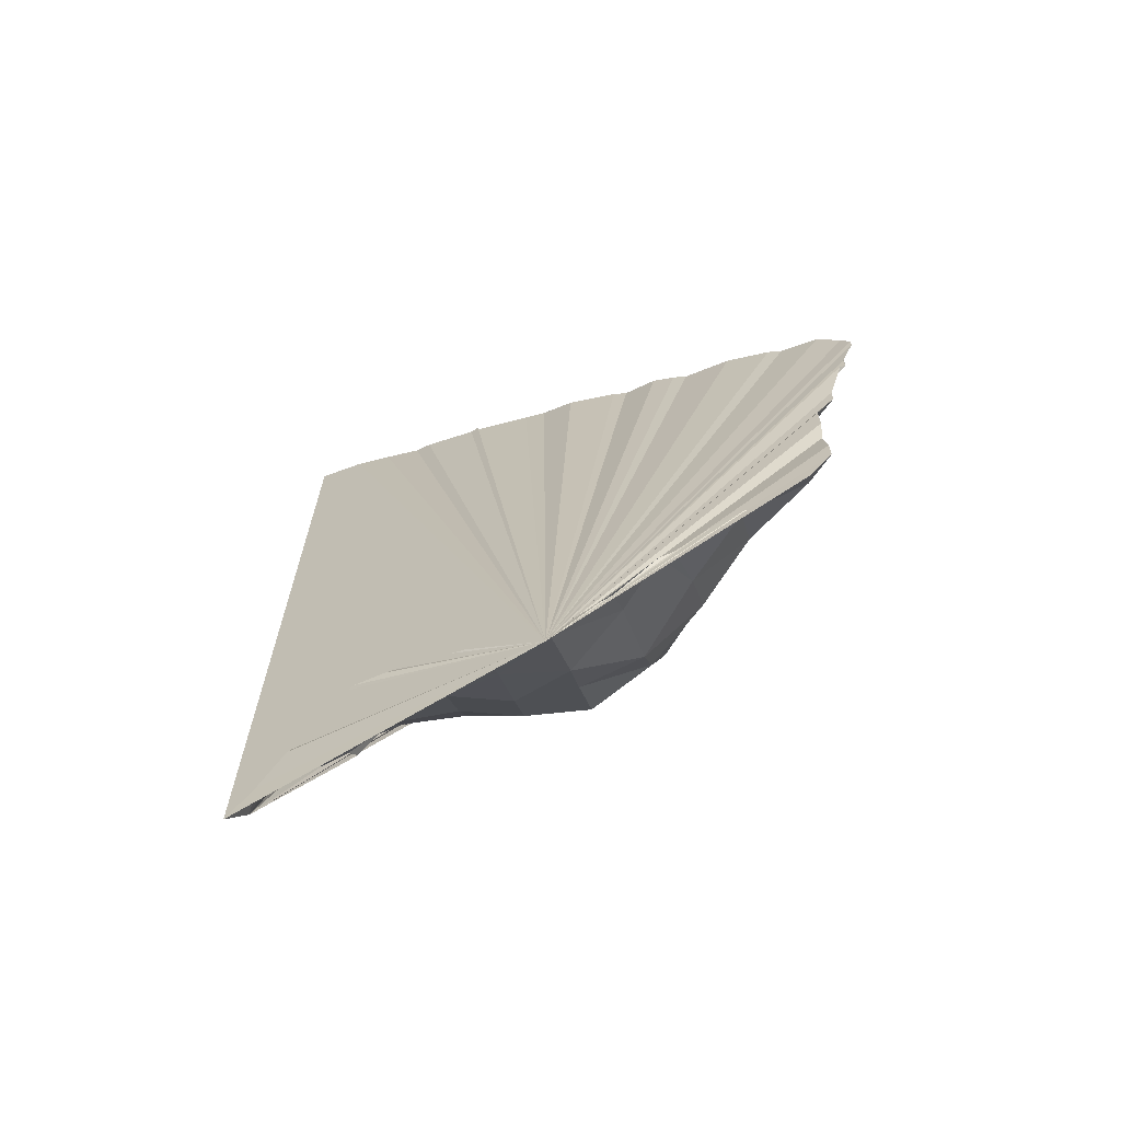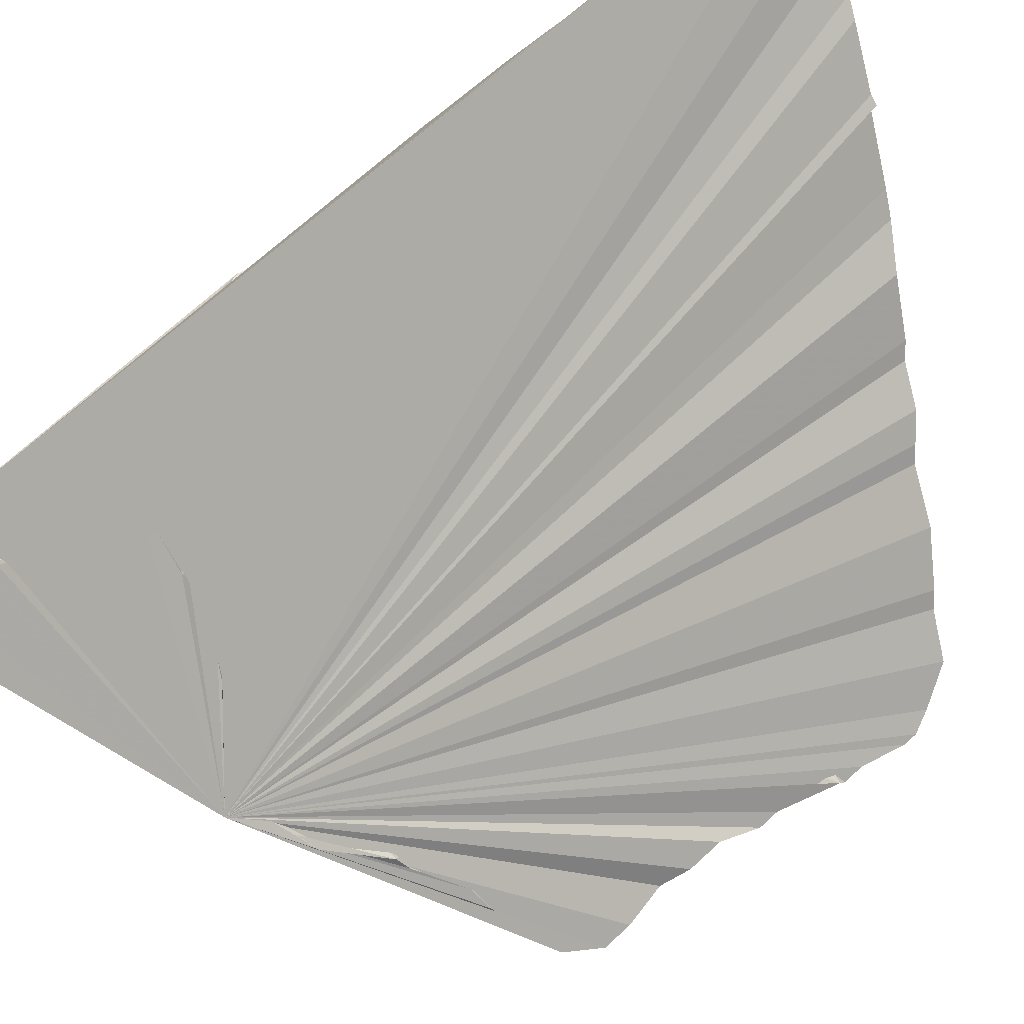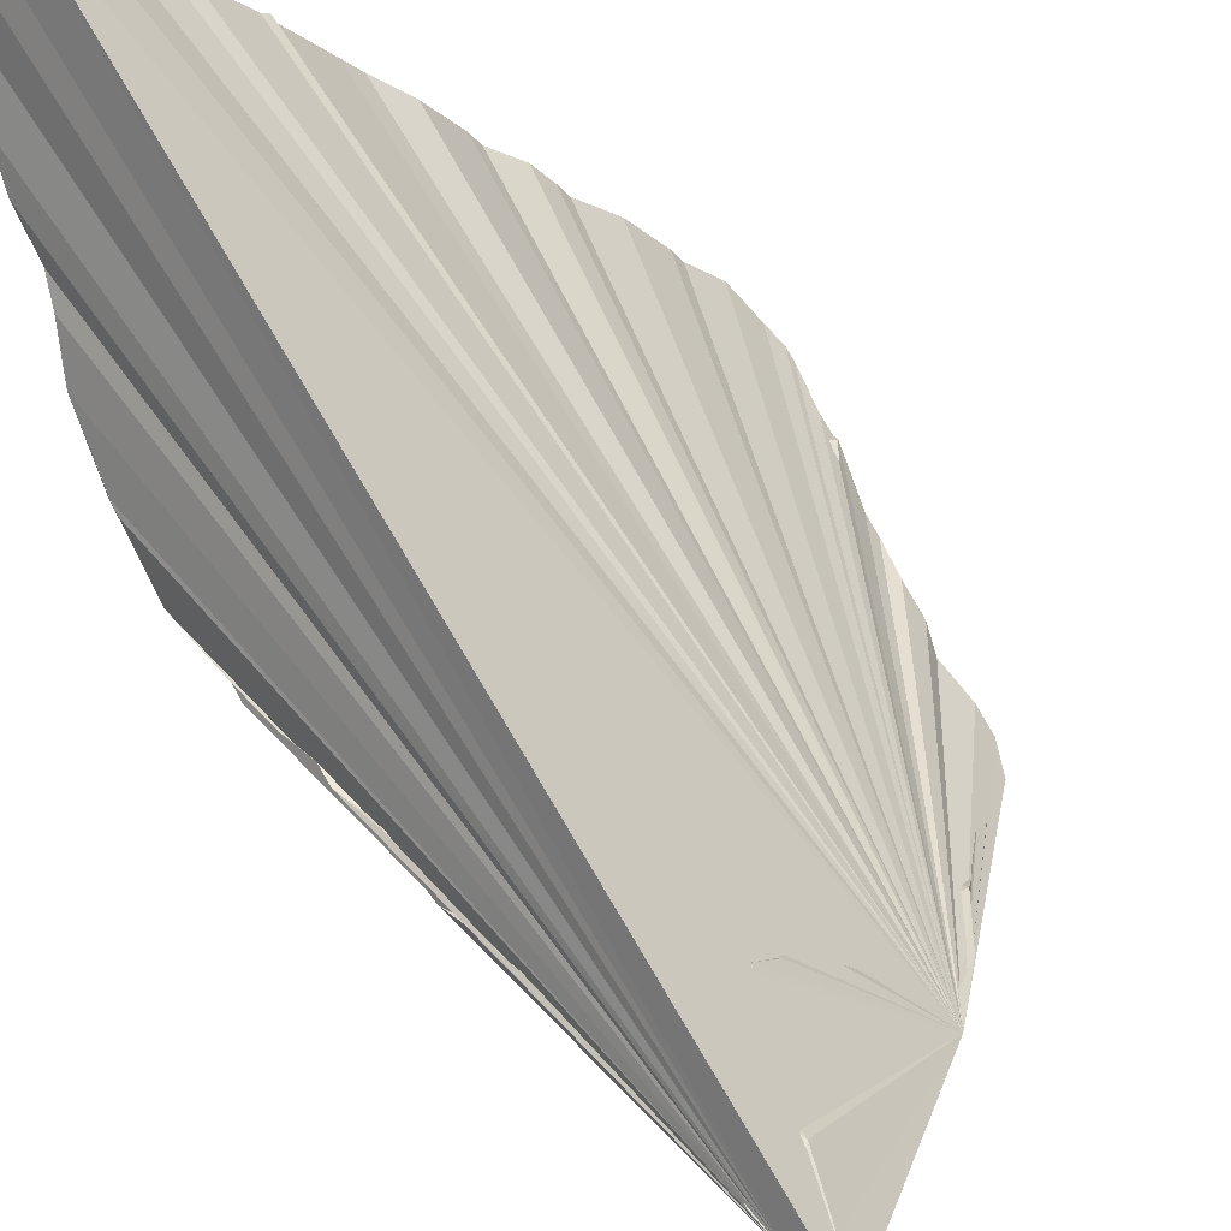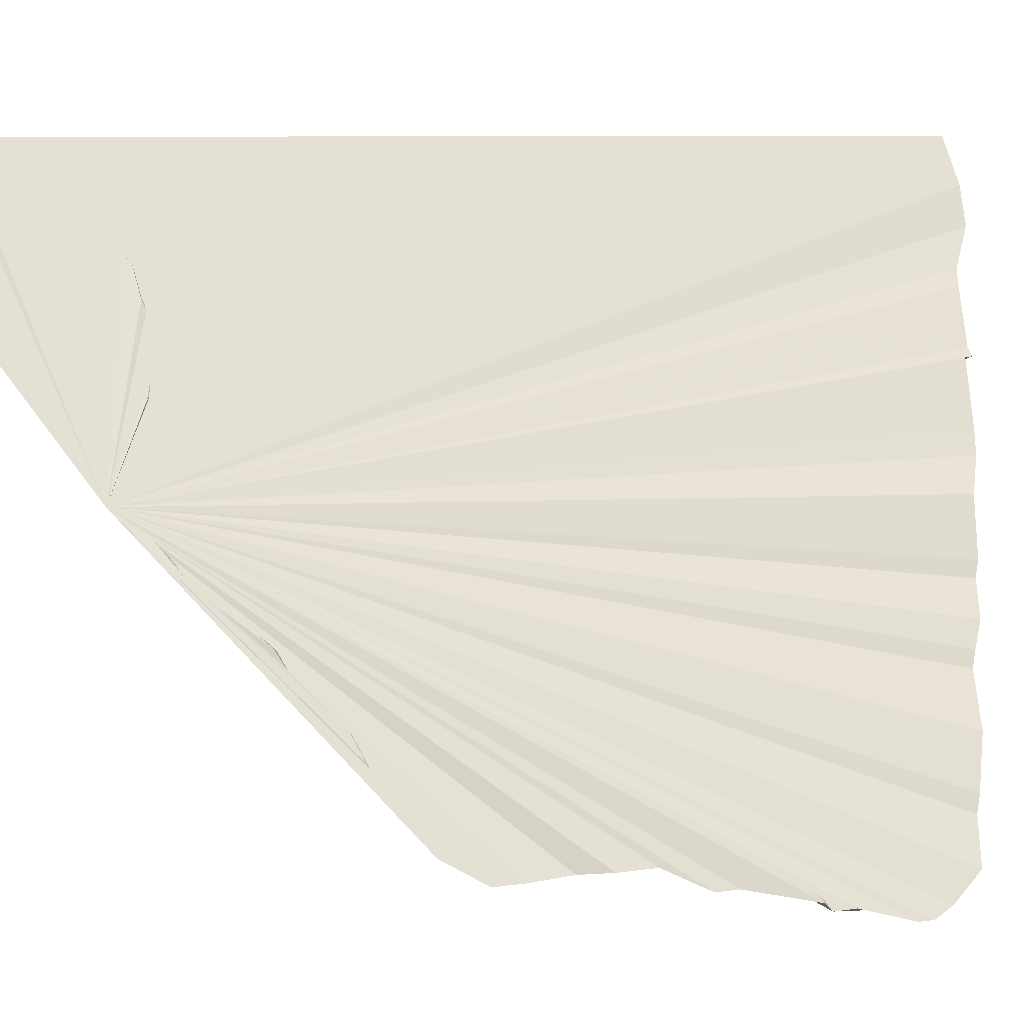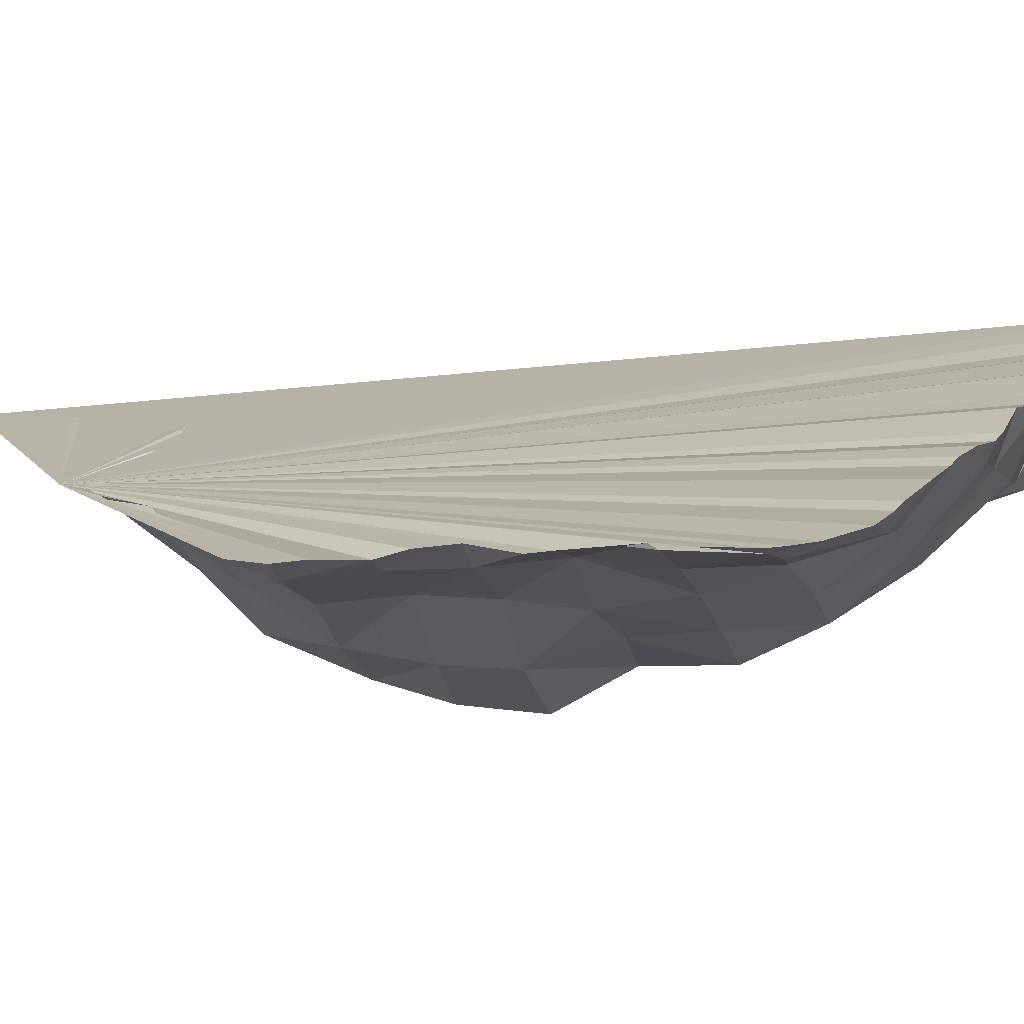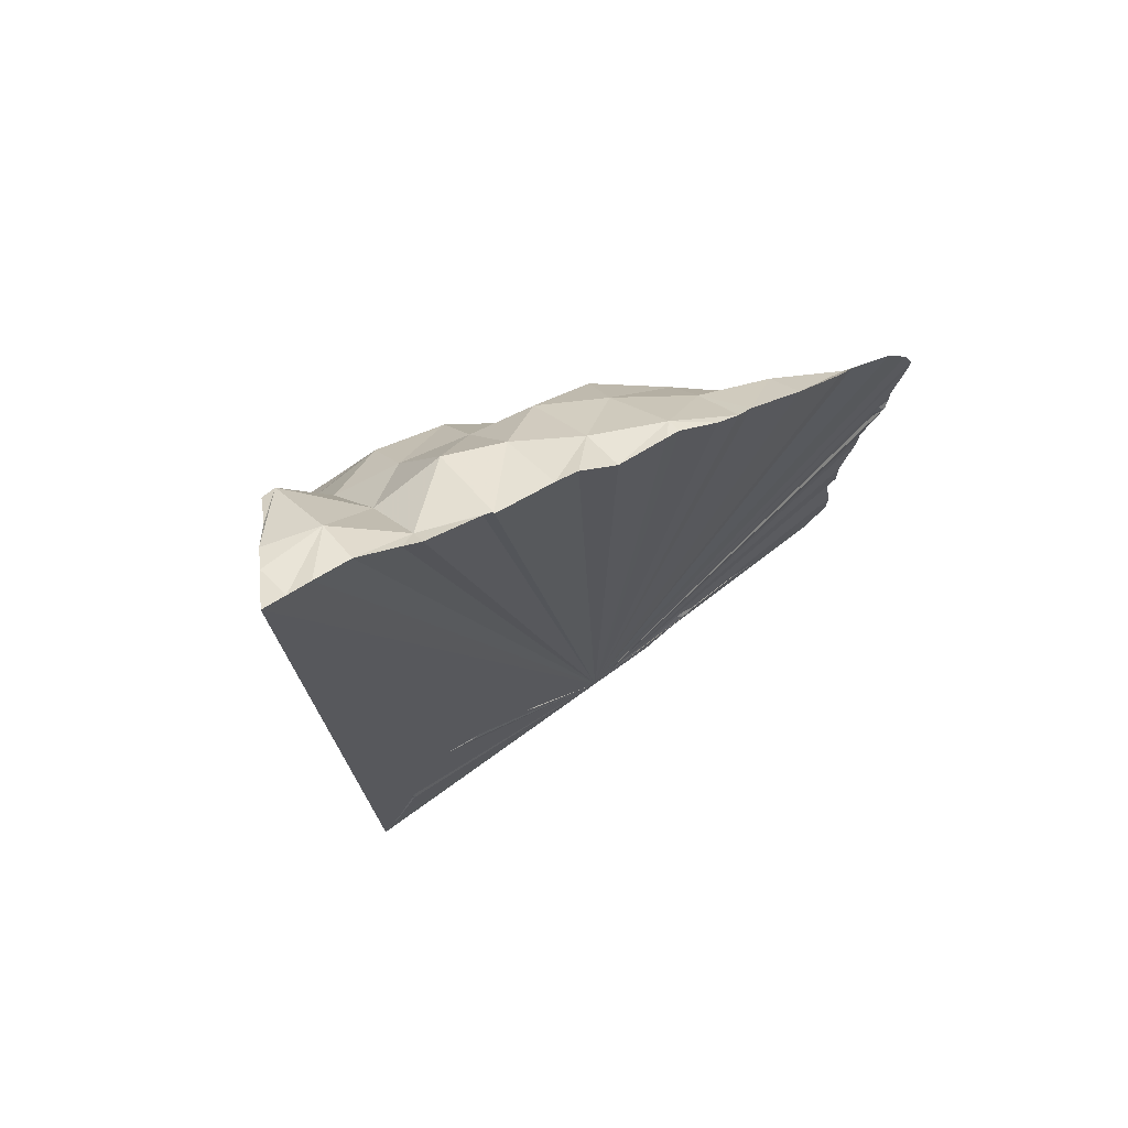
<metadata>
{"format":"obj","ext":"obj","renderer":"f3d","projection":"perspective","resolution":1024,"background":"white","views":[{"elev":-67.4,"azim":-103.3,"up":"+Z"},{"elev":54.7,"azim":-135.3,"up":"+Y"},{"elev":70.1,"azim":152.1,"up":"+Y"},{"elev":6.9,"azim":-116.2,"up":"+Y"},{"elev":-41.6,"azim":-80.9,"up":"+Y"},{"elev":72.8,"azim":-154.8,"up":"+Z"}]}
</metadata>
<code>
o Mesh 0
v -0.024 0.265 -0.081
v -0.027 0.261 -0.086
v -0.029 0.258 -0.082
v -0.02 0.271 -0.079
v -0.026 0.26 -0.082
v -0.037 0.247 -0.072
v -0.021 0.269 -0.08
v -0.014 0.265 -0.072
v -0.033 0.253 -0.079
v -0.028 0.25 -0.072
v -0.038 0.245 -0.071
v -0.012 0.276 -0.071
v -0.017 0.255 -0.072
v -0.015 0.277 -0.076
v -0.004 0.271 -0.062
v -0.006 0.261 -0.063
v -0.018 0.244 -0.064
v -0.013 0.281 -0.077
v -0.031 0.24 -0.063
v 0.001 0.28 -0.063
v -0.01 0.252 -0.062
v -0.042 0.239 -0.066
v -0.01 0.285 -0.077
v -0.006 0.283 -0.073
v 0.003 0.268 -0.052
v 0.007 0.278 -0.053
v 0.001 0.258 -0.053
v -0.012 0.241 -0.053
v -0.024 0.236 -0.054
v -0.043 0.236 -0.064
v -0.008 0.288 -0.082
v -0 0.29 -0.082
v 0.006 0.287 -0.073
v 0.009 0.284 -0.063
v 0.01 0.282 -0.06
v -0.002 0.248 -0.052
v -0.036 0.232 -0.054
v -0.055 0.218 -0.017
v -0.044 0.236 -0.065
v -0.008 0.282 0.029
v -0.006 0.291 -0.089
v -0.005 0.292 -0.091
v 0.008 0.266 -0.043
v 0.012 0.276 -0.043
v 0.006 0.287 -0.072
v 0.011 0.281 -0.052
v 0.004 0.256 -0.043
v -0.01 0.238 -0.044
v -0.022 0.234 -0.044
v -0.036 0.232 -0.044
v -0.052 0.224 -0.036
v -0.045 0.234 -0.064
v -0.05 0.227 -0.06
v -0.047 0.226 -0.055
v 0.003 0.298 0.034
v -0.006 0.292 -0.093
v -0.006 0.291 -0.091
v 0.001 0.293 -0.091
v 0.003 0.291 -0.084
v 0.003 0.291 -0.081
v 0.013 0.279 -0.046
v -0.002 0.248 -0.042
v -0.047 0.226 -0.045
v -0.01 0.28 0.028
v -0.053 0.221 -0.027
v -0.002 0.298 -0.107
v -0.004 0.287 0.033
v 0.001 0.294 -0.096
v 0.006 0.256 -0.033
v 0.011 0.265 -0.033
v 0.013 0.278 -0.043
v 0.018 0.273 -0.012
v -0.001 0.248 -0.033
v -0.008 0.237 -0.034
v -0.021 0.233 -0.035
v -0.035 0.231 -0.035
v -0.046 0.226 -0.036
v -0.038 0.241 0.012
v -0.008 0.279 0.026
v -0.051 0.224 -0.045
v -0.053 0.221 -0.03
v -0.055 0.219 -0.018
v -0.052 0.224 -0.055
v -0.052 0.224 -0.051
v 0.002 0.284 0.03
v -0.001 0.292 0.034
v -0.004 0.295 -0.101
v -0 0.295 -0.101
v 0.016 0.274 -0.034
v -0.052 0.224 -0.041
v -0.027 0.257 0.019
v -0.048 0.227 0.006
v -0.015 0.273 0.026
v -0.046 0.226 -0.026
v 0.014 0.279 0.009
v 0 0.276 0.018
v 0.001 0.295 0.034
v 0.006 0.257 -0.023
v -0.001 0.249 -0.024
v 0.016 0.274 -0.033
v 0.016 0.274 -0.032
v -0.011 0.24 -0.024
v -0.033 0.23 -0.026
v -0.031 0.25 0.017
v -0.055 0.217 -0.002
v -0.039 0.239 0.011
v -0.005 0.266 0.019
v -0.045 0.224 -0.016
v 0.01 0.286 0.026
v 0.015 0.278 0.005
v 0.008 0.29 0.03
v 0.006 0.293 0.032
v 0.012 0.28 0.022
v 0.013 0.265 -0.022
v 0.018 0.273 -0.013
v -0.022 0.235 -0.024
v -0.021 0.264 0.023
v -0.03 0.247 0.015
v -0.021 0.254 0.016
v -0.036 0.244 0.014
v -0.056 0.216 -0.007
v -0.053 0.22 0.003
v -0.044 0.233 0.009
v -0.039 0.231 0.004
v -0.016 0.272 0.026
v -0.055 0.218 -0.014
v -0.035 0.229 -0.015
v 0.014 0.28 0.016
v 0.008 0.274 0.008
v 0.017 0.275 -0.001
v 0.002 0.266 0.008
v 0.012 0.263 -0.011
v 0.005 0.255 -0.012
v -0.005 0.249 -0.013
v 0.018 0.271 -0.022
v -0.012 0.238 -0.013
v -0.023 0.234 -0.014
v -0.016 0.272 0.025
v -0.023 0.261 0.022
v -0.032 0.248 0.016
v -0.02 0.244 0.006
v -0.031 0.238 0.005
v -0.056 0.216 -0.005
v -0.049 0.225 0.005
v -0.054 0.217 -0.007
v -0.048 0.225 0.003
v -0.012 0.26 0.018
v -0.037 0.23 -0.006
v 0.013 0.282 0.022
v 0.013 0.273 -0.002
v 0.018 0.273 -0.011
v -0.005 0.258 0.008
v -0.011 0.25 0.007
v -0.046 0.223 -0.006
v -0.026 0.235 -0.004
v 0.008 0.263 -0.001
v 0.001 0.255 -0.002
v -0.008 0.25 -0.003
v -0.015 0.24 -0.003
f 95 128 113 129
f 130 110 150
f 152 131 107
f 131 129 96
f 149 109 113
f 98 132 133
f 114 72 132
f 99 133 134
f 102 134 136
f 101 135 114
f 135 115 72 114
f 116 136 137
f 103 137 127
f 138 117 147
f 117 139 119 147
f 140 120 118
f 142 141 118
f 141 153 119
f 121 126 145
f 143 121 145
f 105 143 145
f 92 144 146
f 144 122 146
f 145 154 146
f 154 124 146
f 148 142 124
f 152 107 147
f 108 154 145
f 108 148 154
f 127 155 148
f 128 149 113
f 156 150 129
f 130 150 72 151
f 157 131 152
f 156 129 131
f 133 132 156
f 132 72 150
f 134 133 157
f 136 134 158
f 137 136 159
f 127 137 155
f 153 147 119
f 155 141 142
f 159 153 141
f 154 148 124
f 148 155 142
f 153 152 147
f 132 150 156
f 158 157 152
f 157 156 131
f 133 156 157
f 134 157 158
f 136 158 159
f 137 159 155
f 155 159 141
f 159 158 153
f 158 152 153
f 2 3 9 6 11 22 39 52 53 83 84 80 90 51 81 65 82 38 126 121 143 105 122 144 92 123 106 78 120 140 104 91 139 117 138 125 93 64 40 67 86 97 55 66 87 56 57 41 31 23 18 14 4 7 1
f 2 1 5
f 3 2 5
f 5 1 7 8
f 9 3 5 10
f 7 4 12 8
f 5 8 13
f 6 9 10
f 5 13 10
f 6 10 19 11
f 4 14 12
f 8 12 15
f 13 8 16
f 13 17 10
f 14 18 12
f 8 15 16
f 12 20 15
f 13 16 21
f 13 21 17
f 10 17 19
f 18 23 24 12
f 16 15 25
f 12 24 20
f 15 20 26
f 21 16 27
f 21 28 17
f 17 29 19
f 30 22 11 19
f 23 31 32 24
f 16 25 27
f 15 26 25
f 33 20 24
f 34 35 26 20
f 21 27 36
f 21 36 28
f 17 28 29
f 19 29 37
f 39 22 30
f 19 37 30
f 31 41 42 32
f 32 33 24
f 27 25 43
f 25 26 44
f 33 45 34 20
f 35 46 26
f 36 27 47
f 36 48 28
f 28 49 29
f 29 50 37
f 52 39 30
f 30 37 54
f 41 57 42
f 58 59 32 42
f 60 33 32
f 27 43 47
f 25 44 43
f 46 61 44 26
f 36 47 62
f 36 62 48
f 28 48 49
f 29 49 50
f 37 50 63
f 53 52 30 54
f 37 63 54
f 57 56 42
f 68 58 42
f 88 66 55 112 111 109 149 128 95 110 130 151 72 115 135 101 100 89 71 61 46 35 34 45 33 60 59 58 68
f 59 60 32
f 43 69 47
f 44 70 43
f 61 71 44
f 47 73 62
f 62 74 48
f 48 75 49
f 49 76 50
f 50 77 63
f 40 64 79
f 83 53 54
f 80 84 54 63
f 67 40 79 85
f 88 68 42 56 87
f 43 70 69
f 47 69 73
f 44 89 100 70
f 71 89 44
f 62 73 74
f 48 74 75
f 49 75 76
f 50 76 77
f 51 90 63 77
f 64 93 79
f 81 51 77
f 81 77 94 65
f 82 94 108 38
f 82 65 94
f 84 83 54
f 90 80 63
f 86 67 85
f 96 85 79
f 87 66 88
f 70 98 69
f 69 99 73
f 73 102 74
f 75 74 102
f 75 103 76
f 76 94 77
f 79 93 125 107
f 85 111 112 97 86
f 107 96 79
f 96 113 85
f 112 55 97
f 70 114 98
f 69 98 99
f 73 99 102
f 70 100 101 114
f 75 102 116
f 75 116 103
f 76 103 94
f 91 104 118 119
f 106 124 142 78
f 38 108 145 126
f 94 127 108
f 95 129 150 110
f 111 85 113 109
f 131 96 107
f 129 113 96
f 98 114 132
f 99 98 133
f 102 99 134
f 116 102 136
f 103 116 137
f 94 103 127
f 139 91 119
f 104 140 118
f 141 119 118
f 78 142 118 120
f 122 105 145 146
f 123 92 146 124
f 106 123 124
f 107 125 138 147
f 108 127 148

</code>
